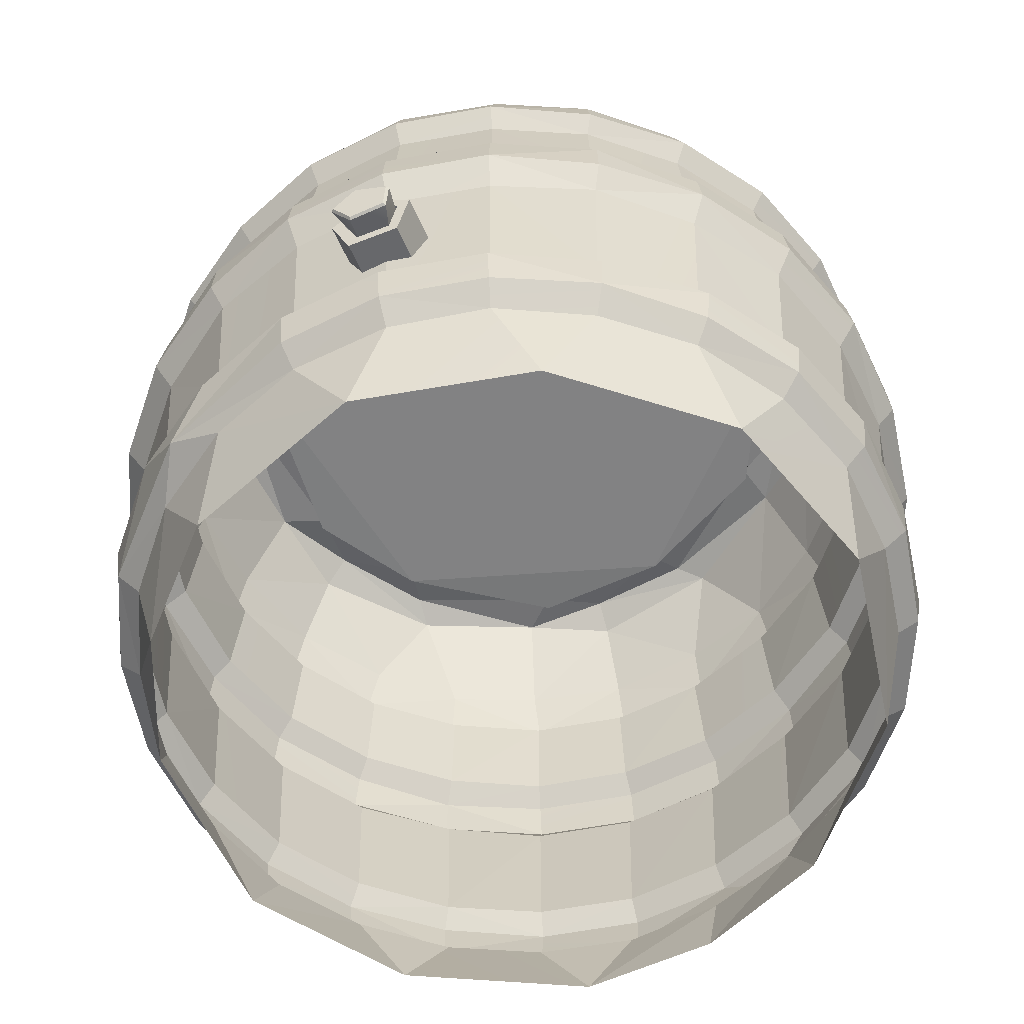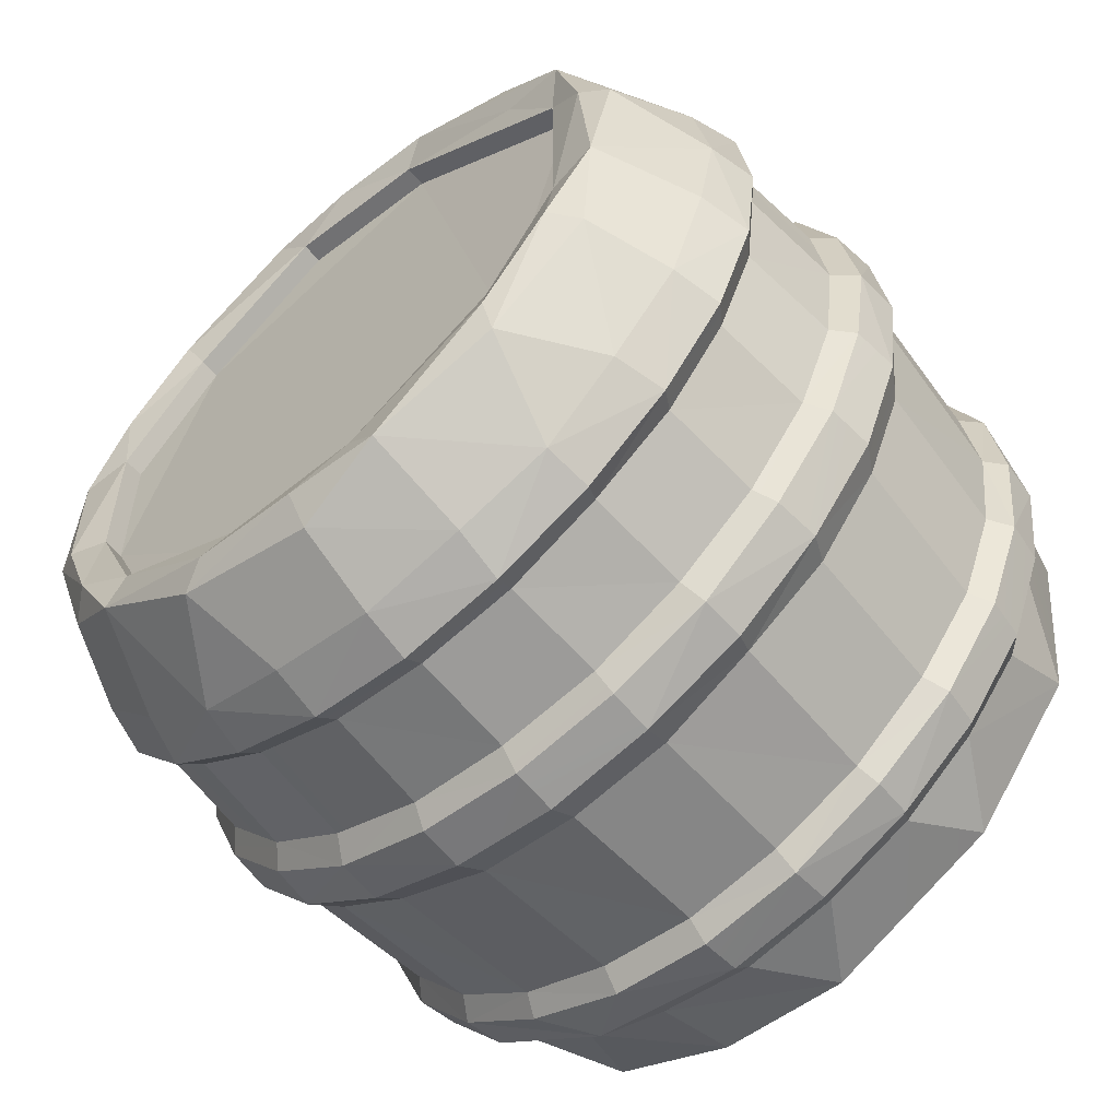
<metadata>
{"format":"obj","ext":"obj","renderer":"f3d","projection":"perspective","resolution":1024,"background":"white","views":[{"elev":-60.8,"azim":18.8,"up":"+Y"},{"elev":-60.1,"azim":-139.1,"up":"+Z"}]}
</metadata>
<code>
o Barrel_01_Cylinder.001
v 6.404 2.524 6.25
v 6.073 2.486 6.16
v 6.155 0.642 4.277
v 5.91 0.6439 4.461
v 6.437 0.6439 4.156
v 6.138 0.8983 4.247
v 5.884 0.9014 4.438
v 6.43 0.9014 4.123
v 5.855 1.389 4.408
v 6.418 1.389 4.083
v 6.123 1.68 4.221
v 5.864 1.683 4.416
v 6.42 1.679 4.094
v 5.57 0.642 5.29
v 5.607 0.6439 5.595
v 5.607 0.6439 4.985
v 5.535 0.8983 5.29
v 5.574 0.9014 5.606
v 5.574 0.9014 4.974
v 5.534 1.389 5.615
v 5.534 1.389 4.965
v 5.506 1.68 5.29
v 5.545 1.683 5.612
v 5.545 1.683 4.968
v 6.115 1.404 6.373
v 6.155 0.642 6.303
v 6.437 0.6439 6.424
v 5.91 0.6439 6.119
v 6.138 0.8983 6.333
v 6.43 0.9014 6.457
v 5.884 0.9014 6.142
v 6.418 1.389 6.497
v 5.855 1.389 6.172
v 6.123 1.68 6.359
v 6.42 1.679 6.486
v 5.864 1.683 6.164
v 7.325 0.642 6.303
v 7.57 0.6439 6.119
v 7.043 0.6439 6.424
v 7.342 0.8983 6.333
v 7.596 0.9014 6.142
v 7.05 0.9014 6.457
v 7.625 1.389 6.172
v 7.062 1.389 6.497
v 7.357 1.68 6.359
v 7.616 1.679 6.165
v 7.059 1.683 6.486
v 7.91 0.642 5.29
v 7.873 0.6439 4.985
v 7.873 0.6439 5.595
v 7.945 0.8983 5.29
v 7.906 0.9014 4.974
v 7.906 0.9014 5.606
v 7.946 1.389 4.965
v 7.946 1.389 5.615
v 7.974 1.68 5.29
v 7.935 1.683 4.968
v 7.935 1.683 5.612
v 7.325 0.642 4.277
v 7.043 0.6439 4.156
v 7.57 0.6439 4.461
v 7.342 0.8983 4.247
v 7.05 0.9014 4.123
v 7.596 0.9014 4.438
v 7.062 1.389 4.083
v 7.625 1.389 4.408
v 7.357 1.68 4.221
v 7.06 1.679 4.094
v 7.616 1.679 4.415
v 7.962 2.205 5.29
v 7.915 2.217 5.595
v 7.915 2.217 4.985
v 7.343 2.003 4.246
v 7.049 1.998 4.123
v 7.596 1.998 4.438
v 7.946 2.003 5.29
v 7.906 1.998 4.974
v 7.906 1.998 5.606
v 7.343 2.003 6.334
v 7.596 1.998 6.142
v 7.049 1.998 6.457
v 6.137 2.003 6.334
v 6.431 1.998 6.457
v 5.884 1.998 6.142
v 5.534 2.003 5.29
v 5.574 1.998 5.606
v 5.574 1.998 4.974
v 6.137 2.003 4.246
v 5.884 1.998 4.438
v 6.431 1.998 4.123
v 5.518 2.205 5.29
v 5.565 2.217 4.985
v 5.565 2.217 5.595
v 7.991 1.404 5.29
v 5.844 2.064 4.401
v 6.418 2.064 4.07
v 6.112 2.061 4.202
v 5.522 2.064 5.622
v 5.522 2.064 4.958
v 5.484 2.061 5.29
v 6.418 2.064 6.51
v 5.844 2.064 6.179
v 6.112 2.061 6.378
v 7.636 2.064 6.179
v 7.062 2.064 6.51
v 7.368 2.061 6.378
v 7.958 2.064 4.958
v 7.958 2.064 5.622
v 7.996 2.061 5.29
v 7.062 2.064 4.07
v 7.636 2.064 4.401
v 7.368 2.061 4.202
v 7.365 1.404 4.207
v 6.129 2.205 6.348
v 5.888 2.217 6.156
v 6.416 2.217 6.46
v 6.115 1.404 4.207
v 7.351 2.205 4.232
v 7.592 2.217 4.424
v 7.064 2.217 4.12
v 7.365 1.404 6.373
v 6.129 2.205 4.232
v 6.416 2.217 4.12
v 5.888 2.217 4.424
v 7.351 2.205 6.348
v 7.064 2.217 6.46
v 7.592 2.217 6.156
v 5.489 1.404 5.29
v 6.472 2.491 6.156
v 7.74 2.524 5.101
v 7.826 2.486 5.147
v 7.773 2.514 5.557
v 5.74 2.524 5.479
v 5.654 2.486 5.433
v 5.707 2.514 5.023
v 7.076 2.524 4.33
v 7.16 2.486 4.278
v 7.488 2.514 4.529
v 7.404 2.524 6.061
v 7.407 2.486 6.16
v 7.025 2.514 6.319
v 6.076 2.524 4.519
v 6.073 2.486 4.42
v 6.455 2.514 4.261
v 7.624 2.491 5.089
v 5.861 2.498 5.621
v 6.921 2.5 6.208
v 7.356 2.491 5.955
v 7.445 2.5 4.674
v 7.008 2.491 4.424
v 6.559 2.5 4.372
v 6.1 2.488 4.664
v 7.024 0.3751 4.225
v 7.417 0.3756 4.417
v 6.74 2.459 4.183
v 7.835 0.3756 5.44
v 7.157 0.3756 6.313
v 6.063 0.3756 6.163
v 5.645 0.3756 5.44
v 5.714 0.3749 4.851
v 6.063 0.3756 4.417
v 6.607 0.3749 4.182
v 6.74 0.6368 4.115
v 6.74 1.392 4.036
v 7.799 2.212 5.901
v 5.722 0.6368 5.878
v 6.74 2 6.502
v 6.74 0.9003 4.078
v 5.681 2.212 4.679
v 6.74 2 4.078
v 7.79 2 5.896
v 7.826 1.392 5.917
v 6.74 2.212 4.067
v 7.836 2.063 4.657
v 7.836 2.063 5.923
v 6.74 2.063 6.556
v 5.644 2.063 5.923
v 5.644 2.063 4.657
v 5.69 2 5.896
v 7.758 0.6368 4.702
v 5.69 2 4.684
v 5.654 1.392 5.917
v 6.74 2.527 6.306
v 5.831 2.517 5.857
v 7.62 2.527 4.782
v 6.74 2.527 4.274
v 6.035 2.5 5.906
v 7.626 2.5 5.592
v 7.62 2.527 5.798
v 5.854 2.5 4.988
v 5.86 2.527 4.782
v 7.766 0.3749 4.851
v 7.699 2.459 4.737
v 7.633 0.3749 5.959
v 7.699 2.459 5.843
v 6.607 0.3749 6.398
v 6.607 2.457 6.398
v 5.783 0.3751 5.843
v 5.781 2.459 4.737
v 7.815 1.683 4.67
v 7.826 1.392 4.663
v 7.79 0.9003 4.684
v 7.815 1.683 5.91
v 7.79 0.9003 5.896
v 7.758 0.6368 5.878
v 6.74 1.683 6.531
v 6.74 1.392 6.544
v 6.74 0.9003 6.502
v 6.74 0.6368 6.465
v 5.665 1.683 5.91
v 5.69 0.9003 5.896
v 5.665 1.683 4.67
v 5.654 1.392 4.663
v 5.69 0.9003 4.684
v 5.722 0.6368 4.702
v 7.79 2 4.684
v 6.74 1.683 4.049
v 6.74 2.063 4.024
v 5.681 2.212 5.901
v 6.74 2.212 6.513
v 7.799 2.212 4.679
v 6.473 2.428 6.155
v 6.922 2.437 6.208
v 6.101 2.424 4.664
v 7.008 2.428 4.424
v 7.624 2.428 5.089
v 5.862 2.434 5.621
v 7.356 2.428 5.954
v 7.445 2.437 4.674
v 7.626 2.437 5.592
v 5.855 2.437 4.987
v 6.559 2.437 4.371
v 6.748 1.197 6.399
v 6.733 1.156 6.658
v 6.874 1.134 6.386
v 6.859 1.093 6.645
v 6.826 1.034 6.35
v 6.811 0.9928 6.609
v 6.669 1.035 6.342
v 6.654 0.9942 6.601
v 6.621 1.136 6.372
v 6.606 1.095 6.631
v 6.819 1.084 6.64
v 6.733 1.128 6.649
v 6.786 1.016 6.615
v 6.679 1.017 6.609
v 6.646 1.086 6.63
v 6.82 1.087 6.621
v 6.734 1.131 6.631
v 6.787 1.019 6.597
v 6.68 1.02 6.591
v 6.647 1.089 6.612
v 6.81 1.085 6.62
v 6.734 1.124 6.628
v 6.781 1.024 6.598
v 6.686 1.025 6.593
v 6.657 1.087 6.612
v 6.808 1.085 6.71
v 6.815 1.089 6.703
v 6.709 1.122 6.71
v 6.711 1.116 6.716
v 6.795 1.013 6.69
v 6.802 1.01 6.681
v 6.69 0.9987 6.685
v 6.687 0.9946 6.675
v 6.638 1.062 6.701
v 6.63 1.064 6.693
v 6.155 0.642 4.277
v 5.91 0.6439 4.461
v 6.437 0.6439 4.156
v 6.138 0.8983 4.247
v 5.884 0.9014 4.438
v 6.43 0.9014 4.123
v 5.855 1.389 4.408
v 6.418 1.389 4.083
v 6.123 1.68 4.221
v 5.864 1.683 4.416
v 6.42 1.679 4.094
v 5.57 0.642 5.29
v 5.607 0.6439 5.595
v 5.607 0.6439 4.985
v 5.535 0.8983 5.29
v 5.574 0.9014 5.606
v 5.574 0.9014 4.974
v 5.534 1.389 5.615
v 5.534 1.389 4.965
v 5.506 1.68 5.29
v 5.545 1.683 5.612
v 5.545 1.683 4.968
v 6.115 1.404 6.373
v 6.155 0.642 6.303
v 6.437 0.6439 6.424
v 5.91 0.6439 6.119
v 6.138 0.8983 6.333
v 6.43 0.9014 6.457
v 5.884 0.9014 6.142
v 6.418 1.389 6.497
v 5.855 1.389 6.172
v 6.123 1.68 6.359
v 6.42 1.679 6.486
v 5.864 1.683 6.164
v 7.325 0.642 6.303
v 7.57 0.6439 6.119
v 7.043 0.6439 6.424
v 7.342 0.8983 6.333
v 7.596 0.9014 6.142
v 7.05 0.9014 6.457
v 7.625 1.389 6.172
v 7.062 1.389 6.497
v 7.357 1.68 6.359
v 7.616 1.679 6.165
v 7.059 1.683 6.486
v 7.91 0.642 5.29
v 7.873 0.6439 4.985
v 7.873 0.6439 5.595
v 7.945 0.8983 5.29
v 7.906 0.9014 4.974
v 7.906 0.9014 5.606
v 7.946 1.389 4.965
v 7.946 1.389 5.615
v 7.974 1.68 5.29
v 7.935 1.683 4.968
v 7.935 1.683 5.612
v 5.821 1.626 4.371
v 6.404 1.622 4.034
v 7.325 0.642 4.277
v 7.043 0.6439 4.156
v 7.57 0.6439 4.461
v 7.342 0.8983 4.247
v 7.05 0.9014 4.123
v 7.596 0.9014 4.438
v 7.062 1.389 4.083
v 7.625 1.389 4.408
v 7.357 1.68 4.221
v 7.06 1.679 4.094
v 7.616 1.679 4.415
v 5.485 1.626 4.954
v 5.485 1.626 5.626
v 5.821 1.626 6.209
v 6.404 1.622 6.546
v 7.991 1.404 5.29
v 7.076 1.626 6.545
v 7.66 1.622 6.209
v 7.062 0.8352 4.07
v 7.368 0.8381 4.202
v 7.636 0.8352 4.401
v 7.231 0.7027 4.141
v 7.619 0.7052 4.412
v 7.983 0.7093 5.29
v 7.958 0.8352 4.958
v 7.996 0.8381 5.29
v 7.958 0.8352 5.622
v 7.94 0.7052 4.968
v 7.94 0.7052 5.612
v 7.362 0.7093 6.367
v 7.636 0.8352 6.179
v 7.368 0.8381 6.378
v 7.062 0.8352 6.51
v 7.619 0.7052 6.168
v 7.061 0.7052 6.49
v 6.418 0.8352 6.51
v 6.112 0.8381 6.378
v 5.844 0.8352 6.179
v 6.419 0.7052 6.49
v 5.99 0.7027 6.289
v 5.497 0.7093 5.29
v 5.522 0.8352 5.622
v 5.484 0.8381 5.29
v 5.522 0.8352 4.958
v 5.54 0.7052 5.612
v 5.54 0.7052 4.968
v 6.118 0.7093 4.213
v 5.844 0.8352 4.401
v 6.112 0.8381 4.202
v 6.418 0.8352 4.07
v 5.861 0.7052 4.412
v 6.419 0.7052 4.09
v 7.391 1.618 4.163
v 7.077 1.485 4.019
v 7.672 1.485 4.363
v 7.394 1.48 4.157
v 8.042 1.618 5.29
v 8.009 1.485 4.946
v 8.009 1.485 5.634
v 8.048 1.48 5.29
v 7.391 1.618 6.417
v 7.672 1.485 6.217
v 7.077 1.485 6.561
v 7.394 1.48 6.423
v 6.089 1.618 6.417
v 6.403 1.485 6.561
v 5.808 1.485 6.217
v 6.086 1.48 6.423
v 5.438 1.618 5.29
v 5.471 1.485 5.634
v 5.471 1.485 4.946
v 5.432 1.48 5.29
v 6.089 1.618 4.163
v 5.808 1.485 4.363
v 6.403 1.485 4.019
v 6.086 1.48 4.157
v 7.365 1.404 4.207
v 6.115 1.404 4.207
v 7.365 1.404 6.373
v 7.66 1.622 4.371
v 7.076 1.622 4.034
v 5.489 1.404 5.29
v 7.995 1.626 5.626
v 7.995 1.626 4.954
v 6.74 0.6368 4.115
v 6.74 1.392 4.036
v 5.61 1.625 4.638
v 7.836 0.8359 5.923
v 5.722 0.6368 5.878
v 6.74 0.7046 6.537
v 5.61 1.625 5.942
v 6.74 0.9003 4.078
v 7.836 0.8359 4.657
v 7.826 1.392 5.917
v 6.74 1.625 6.595
v 7.882 1.484 4.631
v 7.82 0.7046 4.667
v 7.882 1.484 5.949
v 6.74 1.484 6.608
v 5.598 1.484 5.949
v 5.66 0.7046 5.913
v 5.598 1.484 4.631
v 6.74 0.8359 4.024
v 6.74 0.8359 6.556
v 6.74 1.625 3.985
v 6.74 0.7046 4.043
v 7.758 0.6368 4.702
v 5.654 1.392 5.917
v 5.644 0.8359 5.923
v 5.644 0.8359 4.657
v 5.66 0.7046 4.667
v 6.74 1.484 3.972
v 7.82 0.7046 5.913
v 7.87 1.625 4.638
v 7.815 1.683 4.67
v 7.826 1.392 4.663
v 7.79 0.9003 4.684
v 7.815 1.683 5.91
v 7.79 0.9003 5.896
v 7.758 0.6368 5.878
v 6.74 1.683 6.531
v 6.74 1.392 6.544
v 6.74 0.9003 6.502
v 6.74 0.6368 6.465
v 5.665 1.683 5.91
v 5.69 0.9003 5.896
v 5.665 1.683 4.67
v 5.654 1.392 4.663
v 5.69 0.9003 4.684
v 5.722 0.6368 4.702
v 6.74 1.683 4.049
v 7.87 1.625 5.942
f 120 155 137
f 138 118 137
f 193 119 138
f 72 193 131
f 132 70 131
f 195 71 132
f 127 195 140
f 141 125 140
f 197 126 141
f 114 197 2
f 184 115 2
f 184 2 1
f 197 183 1
f 1 183 129
f 1 187 184
f 93 184 134
f 135 91 134
f 199 92 135
f 124 199 143
f 144 122 143
f 155 123 144
f 3 161 4
f 4 160 215
f 3 162 161
f 6 7 9
f 9 214 213
f 117 10 6
f 10 168 8
f 12 212 89
f 11 90 13
f 14 159 15
f 15 198 166
f 14 160 159
f 17 18 20
f 20 211 182
f 128 21 17
f 21 214 19
f 23 210 86
f 22 87 24
f 26 196 27
f 27 196 209
f 28 198 158
f 29 30 32
f 32 208 207
f 25 33 29
f 33 211 31
f 35 206 83
f 34 84 36
f 99 181 87
f 85 86 98
f 98 179 177
f 98 100 85
f 100 99 85
f 37 194 38
f 38 194 205
f 39 196 157
f 40 41 43
f 43 204 172
f 121 44 40
f 44 208 42
f 46 203 80
f 45 81 47
f 48 192 49
f 49 192 180
f 50 194 156
f 51 52 54
f 54 202 201
f 94 55 51
f 55 204 53
f 57 200 77
f 56 78 58
f 59 153 60
f 60 162 163
f 61 192 154
f 62 63 65
f 65 168 164
f 113 66 62
f 66 202 64
f 68 217 74
f 67 75 69
f 102 179 84
f 82 83 101
f 101 167 176
f 101 103 82
f 103 102 82
f 105 167 81
f 79 80 104
f 104 171 175
f 104 106 79
f 106 105 79
f 67 74 73
f 75 67 73
f 56 77 76
f 78 56 76
f 45 80 79
f 81 45 79
f 34 83 82
f 84 34 82
f 22 86 85
f 87 22 85
f 11 89 88
f 90 11 88
f 108 171 78
f 76 77 107
f 107 216 174
f 107 109 76
f 109 108 76
f 97 95 122
f 95 169 124
f 122 123 96
f 96 173 218
f 96 97 122
f 100 98 91
f 98 219 93
f 91 92 99
f 99 169 178
f 99 100 91
f 103 101 114
f 101 220 116
f 114 115 102
f 102 219 177
f 102 103 114
f 106 104 125
f 104 165 127
f 125 126 105
f 105 220 176
f 105 106 125
f 109 107 70
f 107 221 72
f 70 71 108
f 108 165 175
f 108 109 70
f 112 110 118
f 110 173 120
f 118 119 111
f 111 221 174
f 111 112 118
f 96 170 90
f 88 89 95
f 95 181 178
f 95 97 88
f 97 96 88
f 111 216 75
f 73 74 110
f 110 170 218
f 110 112 73
f 112 111 73
f 129 187 1
f 129 183 147
f 132 131 130
f 131 185 130
f 130 185 145
f 130 188 132
f 135 134 133
f 134 184 133
f 133 190 135
f 138 137 136
f 137 186 136
f 136 186 150
f 136 149 138
f 141 140 139
f 140 189 139
f 139 189 148
f 139 147 141
f 144 143 142
f 143 191 142
f 142 191 152
f 142 151 144
f 152 232 151
f 148 230 228
f 129 227 146
f 145 188 130
f 145 185 149
f 146 190 133
f 152 231 224
f 148 147 139
f 148 189 188
f 150 149 136
f 150 186 151
f 152 151 142
f 152 191 190
f 118 120 137
f 120 173 155
f 138 119 118
f 193 221 119
f 70 72 131
f 72 221 193
f 132 71 70
f 195 165 71
f 125 127 140
f 127 165 195
f 141 126 125
f 197 220 126
f 114 116 197
f 116 220 197
f 2 115 114
f 184 219 115
f 2 197 1
f 184 187 146
f 91 93 134
f 93 219 184
f 135 92 91
f 199 169 92
f 122 124 143
f 124 169 199
f 144 123 122
f 155 173 123
f 4 161 160
f 3 5 162
f 5 163 162
f 117 6 9
f 9 7 214
f 6 10 8
f 10 164 168
f 11 12 89
f 13 90 217
f 15 159 198
f 14 16 160
f 16 215 160
f 128 17 20
f 20 18 211
f 17 21 19
f 21 213 214
f 22 23 86
f 24 87 212
f 26 158 196
f 26 28 158
f 28 166 198
f 25 29 32
f 32 30 208
f 29 33 31
f 33 182 211
f 34 35 83
f 36 84 210
f 85 99 87
f 99 178 181
f 98 86 179
f 37 157 194
f 37 39 157
f 39 209 196
f 121 40 43
f 43 41 204
f 40 44 42
f 44 207 208
f 45 46 80
f 47 81 206
f 48 156 192
f 48 50 156
f 50 205 194
f 94 51 54
f 54 52 202
f 51 55 53
f 55 172 204
f 56 57 77
f 58 78 203
f 59 154 153
f 60 153 162
f 59 61 154
f 61 180 192
f 113 62 65
f 65 63 168
f 62 66 64
f 66 201 202
f 67 68 74
f 69 75 200
f 82 102 84
f 102 177 179
f 101 83 167
f 79 105 81
f 105 176 167
f 104 80 171
f 74 217 170
f 216 200 75
f 77 200 216
f 171 203 78
f 80 203 171
f 167 206 81
f 83 206 167
f 179 210 84
f 86 210 179
f 181 212 87
f 89 212 181
f 170 217 90
f 76 108 78
f 108 175 171
f 107 77 216
f 122 95 124
f 95 178 169
f 96 123 173
f 91 98 93
f 98 177 219
f 99 92 169
f 114 101 116
f 101 176 220
f 102 115 219
f 125 104 127
f 104 175 165
f 105 126 220
f 70 107 72
f 107 174 221
f 108 71 165
f 118 110 120
f 110 218 173
f 111 119 221
f 88 96 90
f 96 218 170
f 95 89 181
f 73 111 75
f 111 174 216
f 110 74 170
f 187 129 146
f 189 195 132
f 131 193 185
f 132 188 189
f 191 199 135
f 133 184 146
f 135 190 191
f 185 193 138
f 137 155 186
f 138 149 185
f 183 197 141
f 140 195 189
f 141 147 183
f 186 155 144
f 143 199 191
f 144 151 186
f 148 223 147
f 145 230 188
f 129 223 222
f 150 229 149
f 145 229 226
f 226 225 224
f 222 228 224
f 228 226 224
f 224 231 227
f 224 227 222
f 230 226 228
f 223 228 222
f 229 225 226
f 232 224 225
f 150 232 225
f 146 231 190
f 234 235 233
f 235 238 237
f 238 239 237
f 236 244 243
f 239 242 241
f 241 234 233
f 247 249 244
f 240 245 246
f 242 246 247
f 236 245 238
f 234 247 244
f 252 256 257
f 245 251 246
f 243 249 248
f 246 252 247
f 243 250 245
f 255 265 256
f 248 255 250
f 252 254 249
f 251 255 256
f 249 253 248
f 253 263 255
f 256 267 257
f 266 264 262
f 257 260 254
f 259 261 258
f 263 258 262
f 265 262 264
f 267 264 266
f 260 266 261
f 254 259 253
f 152 224 232
f 148 188 230
f 129 222 227
f 152 190 231
f 148 228 223
f 145 226 230
f 129 147 223
f 150 225 229
f 145 149 229
f 150 151 232
f 146 227 231
f 234 236 235
f 235 236 238
f 238 240 239
f 236 234 244
f 239 240 242
f 241 242 234
f 247 252 249
f 240 238 245
f 242 240 246
f 236 243 245
f 234 242 247
f 252 251 256
f 245 250 251
f 243 244 249
f 246 251 252
f 243 248 250
f 255 263 265
f 248 253 255
f 252 257 254
f 251 250 255
f 249 254 253
f 253 259 263
f 256 265 267
f 262 258 261
f 261 266 262
f 257 267 260
f 259 260 261
f 263 259 258
f 265 263 262
f 267 265 264
f 260 267 266
f 254 260 259
f 361 448 295
f 294 296 363
f 363 451 434
f 363 362 294
f 362 361 294
f 392 433 298
f 290 297 391
f 391 447 424
f 391 393 290
f 393 392 290
f 327 410 431
f 327 347 326
f 431 347 327
f 347 328 326
f 348 422 328
f 324 452 277
f 278 456 430
f 278 398 276
f 430 325 278
f 398 324 276
f 356 444 306
f 305 307 358
f 358 448 429
f 358 357 305
f 357 356 305
f 338 450 288
f 287 289 337
f 337 452 412
f 337 394 287
f 394 338 287
f 350 442 317
f 316 318 352
f 352 444 413
f 352 351 316
f 351 350 316
f 292 449 415
f 292 365 291
f 415 364 292
f 365 293 291
f 365 426 293
f 299 301 339
f 339 450 416
f 339 390 299
f 390 300 299
f 340 420 300
f 344 417 330
f 329 331 346
f 346 442 418
f 346 345 329
f 345 344 329
f 384 419 320
f 341 319 383
f 383 441 421
f 383 385 341
f 385 384 341
f 310 312 342
f 342 446 420
f 342 386 310
f 386 311 310
f 343 457 311
f 344 431 428
f 344 345 347
f 345 346 347
f 346 422 348
f 349 353 350
f 350 422 418
f 350 351 349
f 351 352 349
f 352 438 354
f 355 359 356
f 356 438 413
f 356 357 355
f 357 358 355
f 358 415 360
f 365 364 361
f 361 415 429
f 361 362 365
f 362 363 365
f 363 426 365
f 366 370 367
f 367 426 434
f 367 368 366
f 368 369 366
f 369 436 371
f 372 376 373
f 373 436 435
f 373 374 372
f 374 375 372
f 375 431 377
f 381 379 378
f 379 430 406
f 378 405 380
f 380 439 421
f 380 381 378
f 385 383 382
f 383 439 409
f 382 408 384
f 384 457 423
f 384 385 382
f 389 387 386
f 387 457 343
f 386 342 388
f 388 420 424
f 388 389 386
f 393 391 390
f 391 420 340
f 390 339 392
f 392 416 425
f 392 393 390
f 397 395 394
f 395 416 338
f 394 337 396
f 396 412 427
f 396 397 394
f 401 399 398
f 399 412 324
f 398 325 400
f 400 430 437
f 400 401 398
f 367 451 283
f 282 284 369
f 369 454 435
f 369 368 282
f 368 367 282
f 269 455 436
f 269 372 268
f 436 376 269
f 372 270 268
f 377 431 270
f 380 441 333
f 402 332 379
f 379 411 437
f 379 381 402
f 381 380 402
f 373 454 272
f 271 273 375
f 375 417 428
f 375 374 271
f 374 373 271
f 303 445 438
f 303 355 302
f 438 359 303
f 355 304 302
f 360 415 304
f 400 411 275
f 403 274 399
f 399 453 427
f 399 401 403
f 401 400 403
f 388 447 309
f 404 308 387
f 387 419 423
f 387 389 404
f 389 388 404
f 280 414 426
f 280 366 279
f 426 370 280
f 366 281 279
f 371 436 281
f 336 440 439
f 336 378 334
f 439 405 336
f 378 335 334
f 406 430 335
f 314 432 422
f 314 349 313
f 422 353 314
f 349 315 313
f 354 438 315
f 396 453 286
f 407 285 395
f 395 433 425
f 395 397 407
f 397 396 407
f 409 440 322
f 321 323 408
f 408 443 457
f 408 382 321
f 382 409 321
f 294 361 295
f 361 429 448
f 363 296 451
f 290 392 298
f 392 425 433
f 391 297 447
f 328 422 432
f 347 348 328
f 276 324 277
f 324 412 452
f 278 325 398
f 305 356 306
f 356 413 444
f 358 307 448
f 287 338 288
f 338 416 450
f 337 289 452
f 316 350 317
f 350 418 442
f 352 318 444
f 293 426 414
f 292 364 365
f 300 420 446
f 339 301 450
f 390 340 300
f 329 344 330
f 344 428 417
f 346 331 442
f 341 384 320
f 384 423 419
f 383 319 441
f 311 457 443
f 342 312 446
f 386 343 311
f 344 347 431
f 347 346 348
f 346 418 422
f 350 353 422
f 349 352 354
f 352 413 438
f 356 359 438
f 355 358 360
f 358 429 415
f 361 364 415
f 363 434 426
f 367 370 426
f 366 369 371
f 369 435 436
f 373 376 436
f 372 375 377
f 375 428 431
f 378 379 406
f 379 437 430
f 380 405 439
f 382 383 409
f 383 421 439
f 384 408 457
f 386 387 343
f 387 423 457
f 388 342 420
f 390 391 340
f 391 424 420
f 392 339 416
f 394 395 338
f 395 425 416
f 396 337 412
f 398 399 324
f 399 427 412
f 400 325 430
f 282 367 283
f 367 434 451
f 369 284 454
f 270 431 410
f 269 376 372
f 372 377 270
f 402 380 333
f 380 421 441
f 379 332 411
f 271 373 272
f 373 435 454
f 375 273 417
f 304 415 449
f 303 359 355
f 355 360 304
f 403 400 275
f 400 437 411
f 399 274 453
f 404 388 309
f 388 424 447
f 387 308 419
f 281 436 455
f 280 370 366
f 366 371 281
f 335 430 456
f 336 405 378
f 378 406 335
f 315 438 445
f 314 353 349
f 349 354 315
f 407 396 286
f 396 427 453
f 395 285 433
f 321 409 322
f 409 439 440
f 408 323 443

</code>
